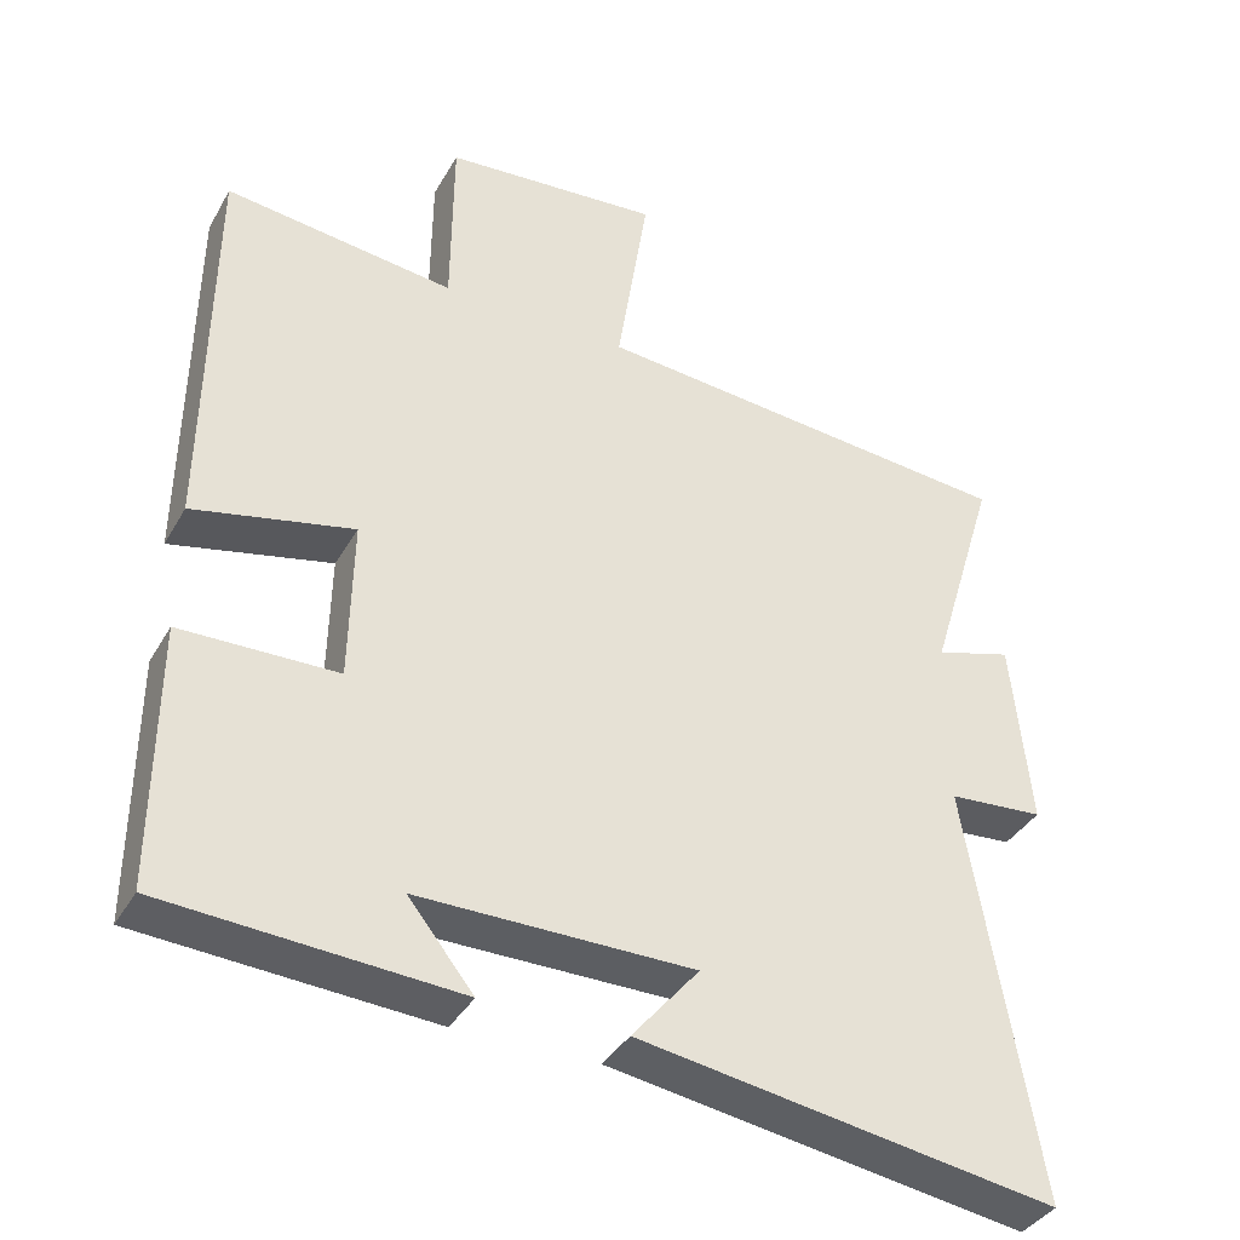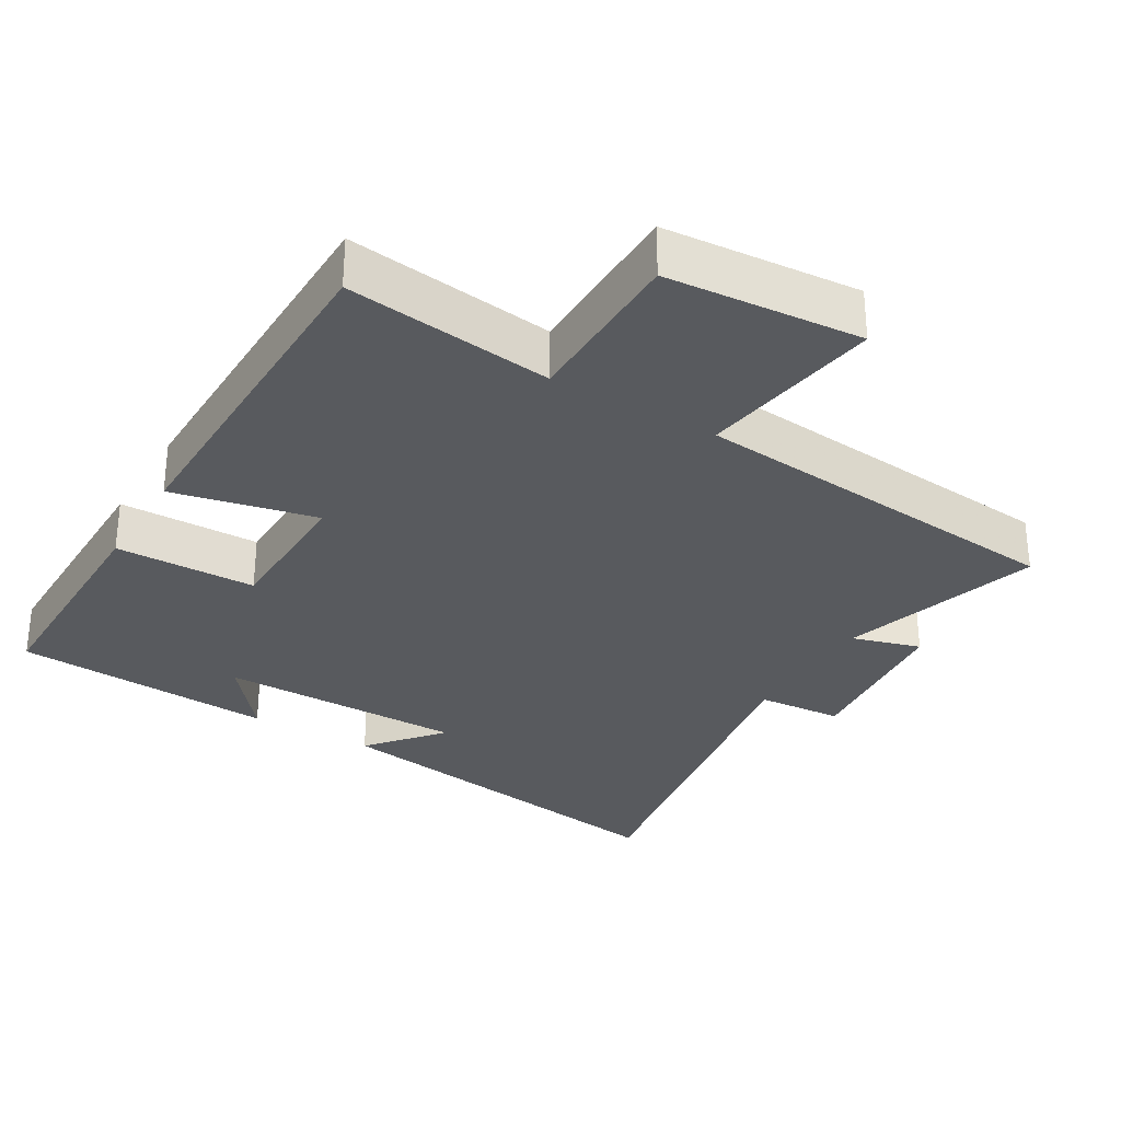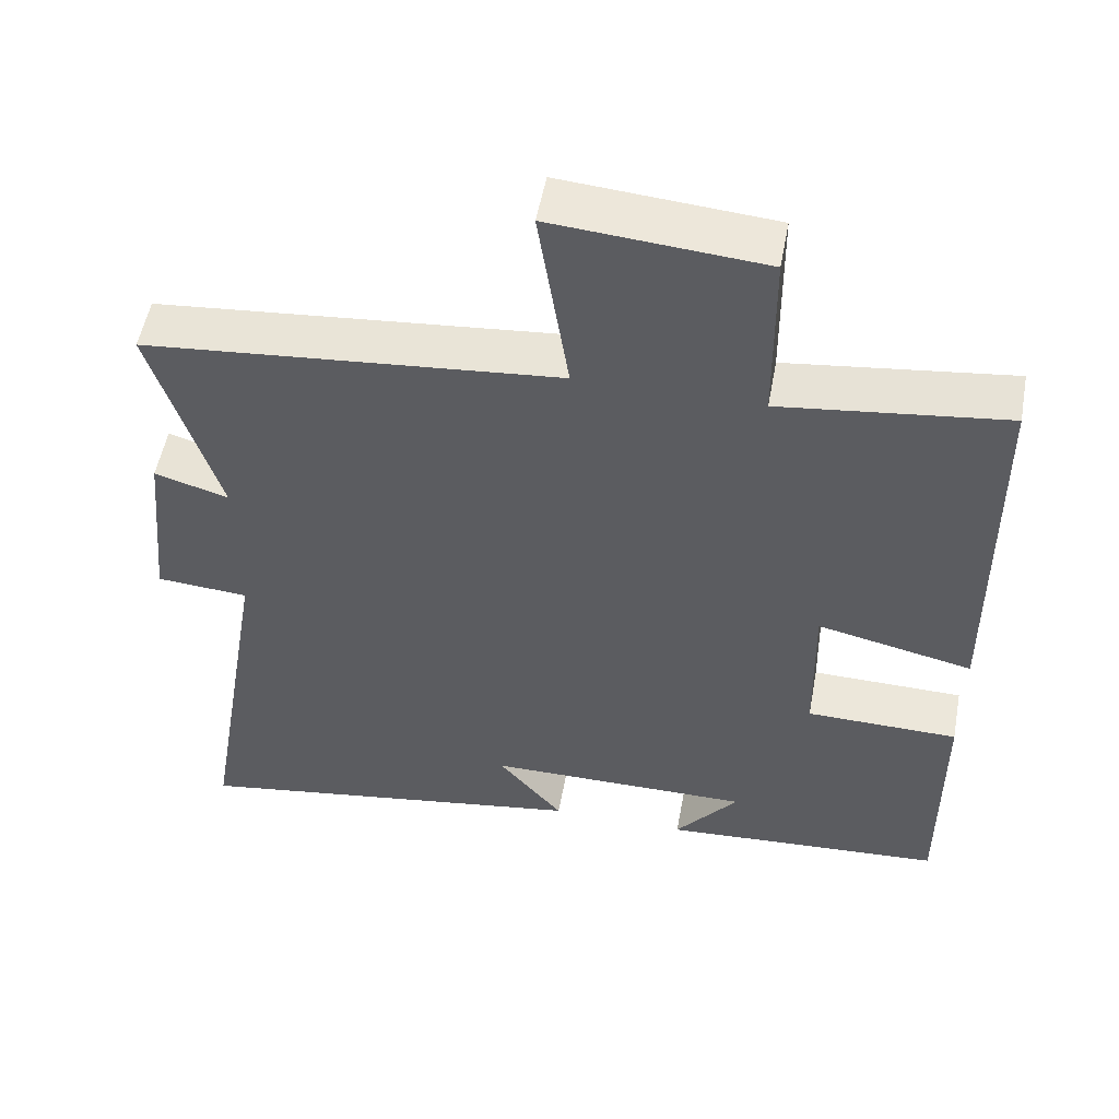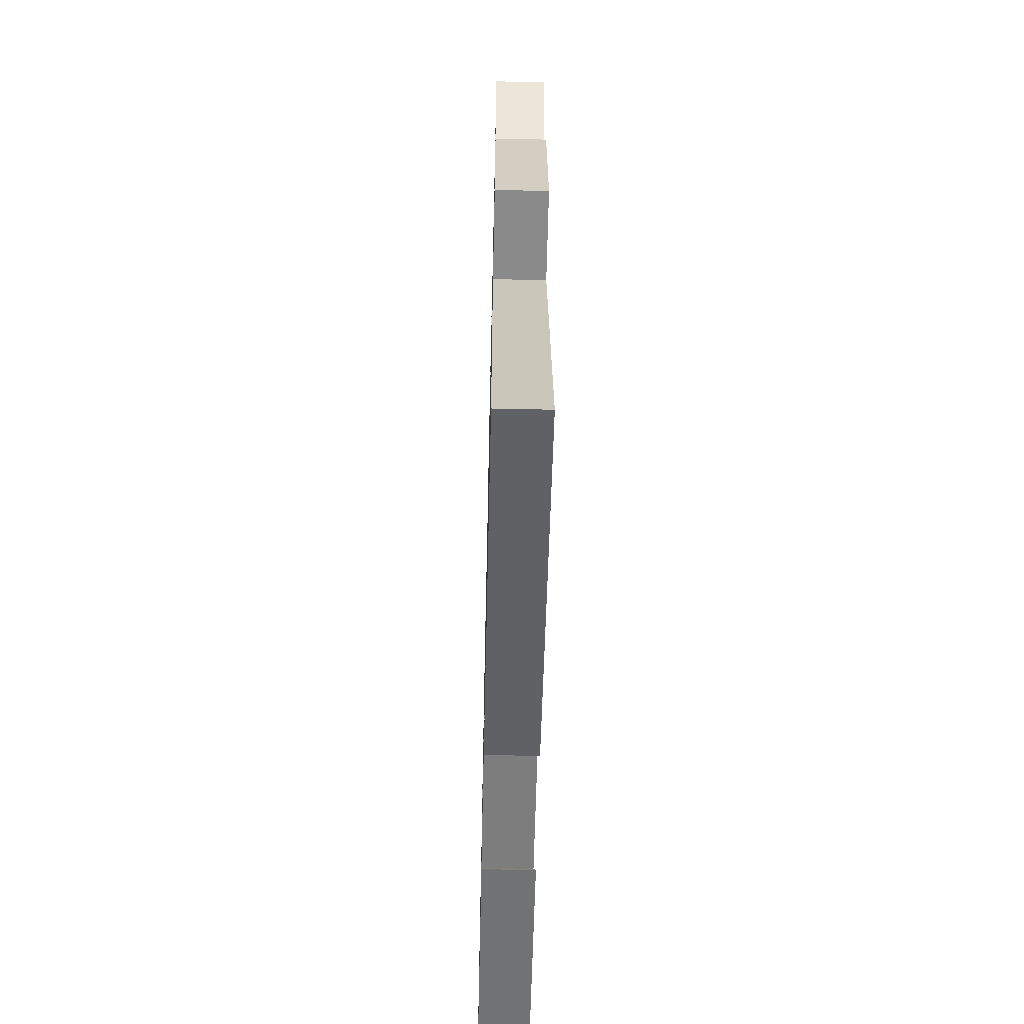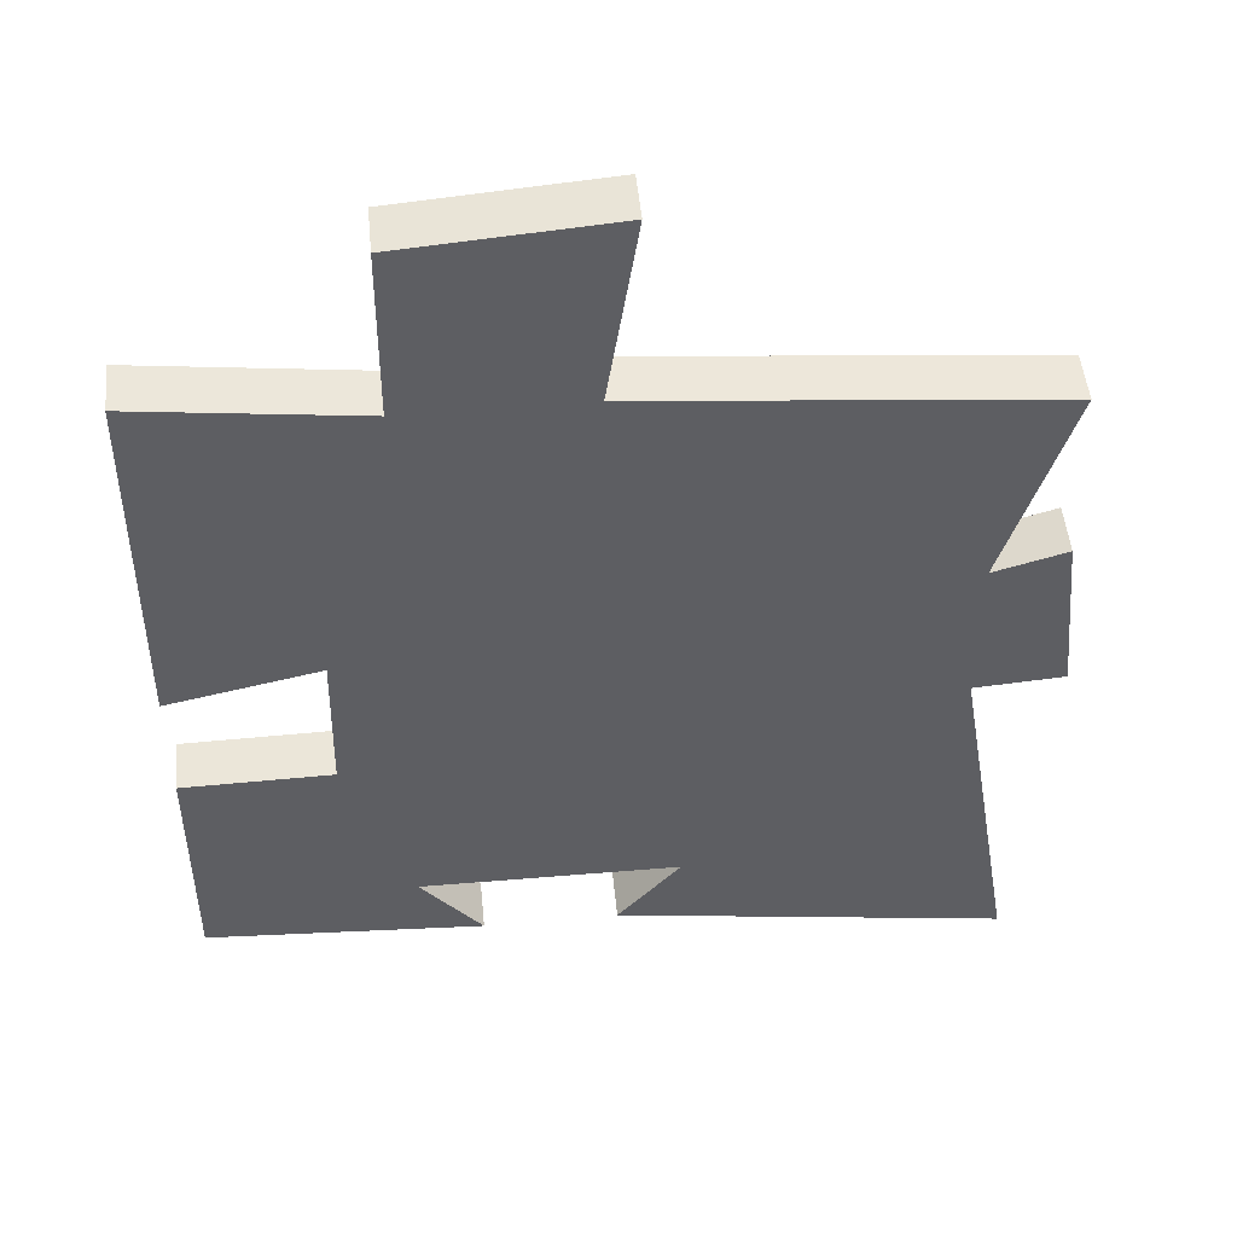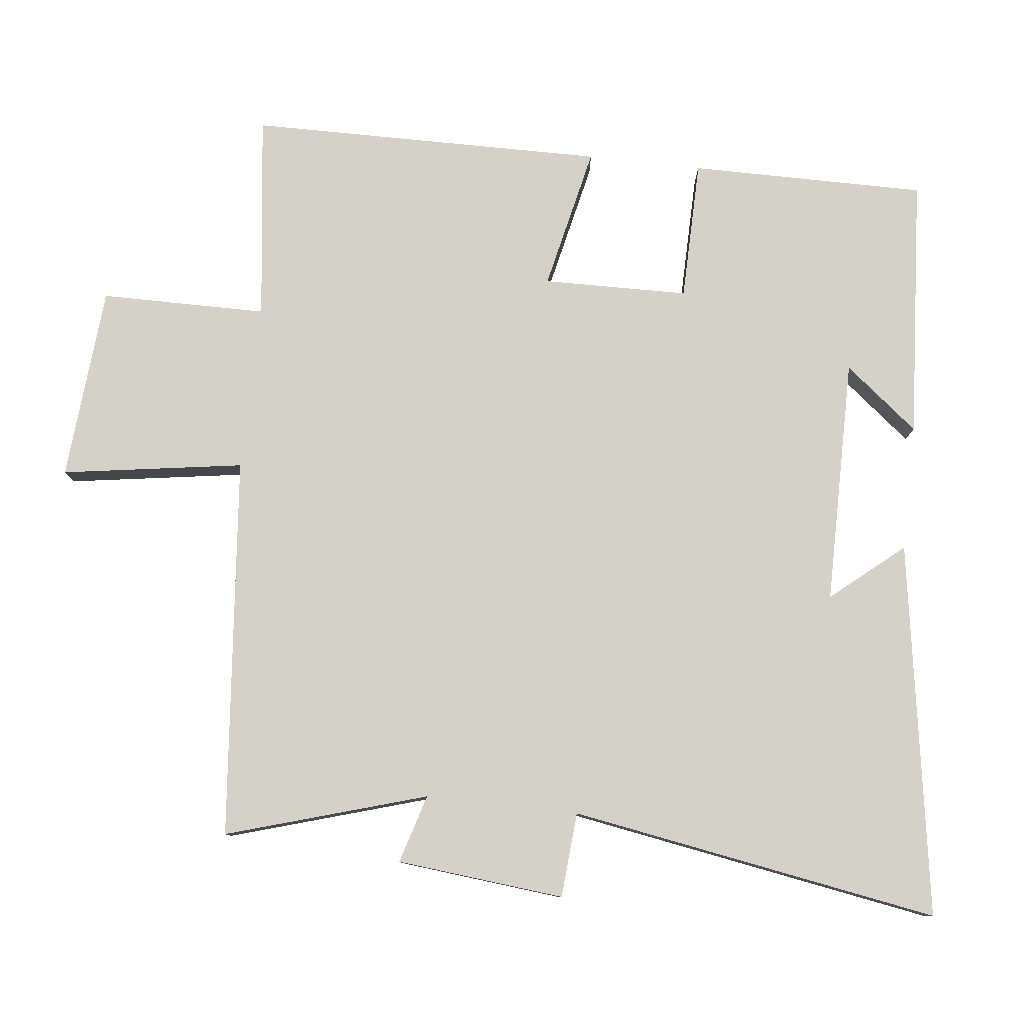
<metadata>
{"format":"obj","ext":"obj","renderer":"f3d","projection":"perspective","resolution":1024,"background":"white","views":[{"elev":-37.5,"azim":-26.6,"up":"+Z"},{"elev":-30.7,"azim":-30.6,"up":"+Y"},{"elev":53.1,"azim":-169.5,"up":"+Z"},{"elev":-59.4,"azim":88.7,"up":"+Z"},{"elev":50.0,"azim":-5.5,"up":"+Z"},{"elev":79.6,"azim":96.4,"up":"+Y"}]}
</metadata>
<code>
v -0.502 0.07 -0.475
v -0.5 0.07 -0.138
v -0.299 0.07 -0.135
v -0.295 0.07 0.073
v -0.5 0.07 0.028
v -0.494 0.07 0.537
v -0.199 0.07 0.5
v -0.197 0.07 0.738
v 0.081 0.07 0.76
v 0.041 0.07 0.5
v 0.587 0.07 0.449
v 0.5 0.07 0.163
v 0.598 0.07 0.192
v 0.622 0.07 -0.048
v 0.5 0.07 -0.057
v 0.589 0.07 -0.585
v 0.055 0.07 -0.5
v 0.141 0.07 -0.397
v -0.211 0.07 -0.395
v -0.127 0.07 -0.5
v -0.502 0 -0.475
v -0.5 0 -0.138
v -0.299 0 -0.135
v -0.295 0 0.073
v -0.5 0 0.028
v -0.494 0 0.537
v -0.199 0 0.5
v -0.197 0 0.738
v 0.081 0 0.76
v 0.041 0 0.5
v 0.587 0 0.449
v 0.5 0 0.163
v 0.598 0 0.192
v 0.622 0 -0.048
v 0.5 0 -0.057
v 0.589 0 -0.585
v 0.055 0 -0.5
v 0.141 0 -0.397
v -0.211 0 -0.395
v -0.127 0 -0.5
f 19 20 1 2
f 18 19 2 3
f 15 16 17 18
f 15 18 3 4
f 12 13 14 15
f 12 15 4
f 10 11 12 4
f 7 8 9 10
f 7 10 4 5
f 5 6 7
f 22 21 40 39
f 23 22 39 38
f 38 37 36 35
f 24 23 38 35
f 35 34 33 32
f 24 35 32
f 24 32 31 30
f 30 29 28 27
f 25 24 30 27
f 27 26 25
f 1 21 22 2
f 2 22 23 3
f 3 23 24 4
f 4 24 25 5
f 5 25 26 6
f 6 26 27 7
f 7 27 28 8
f 8 28 29 9
f 9 29 30 10
f 10 30 31 11
f 11 31 32 12
f 12 32 33 13
f 13 33 34 14
f 14 34 35 15
f 15 35 36 16
f 16 36 37 17
f 17 37 38 18
f 18 38 39 19
f 19 39 40 20
f 20 40 21 1

</code>
